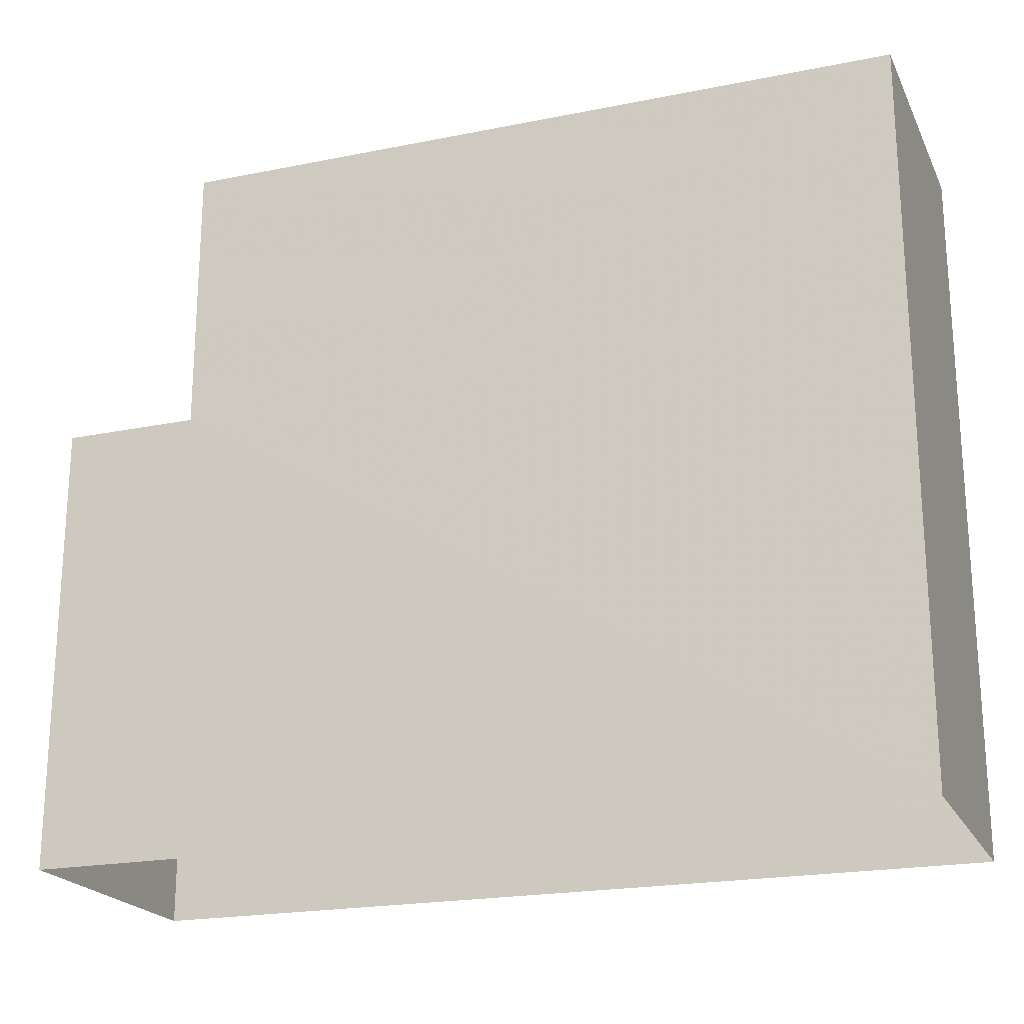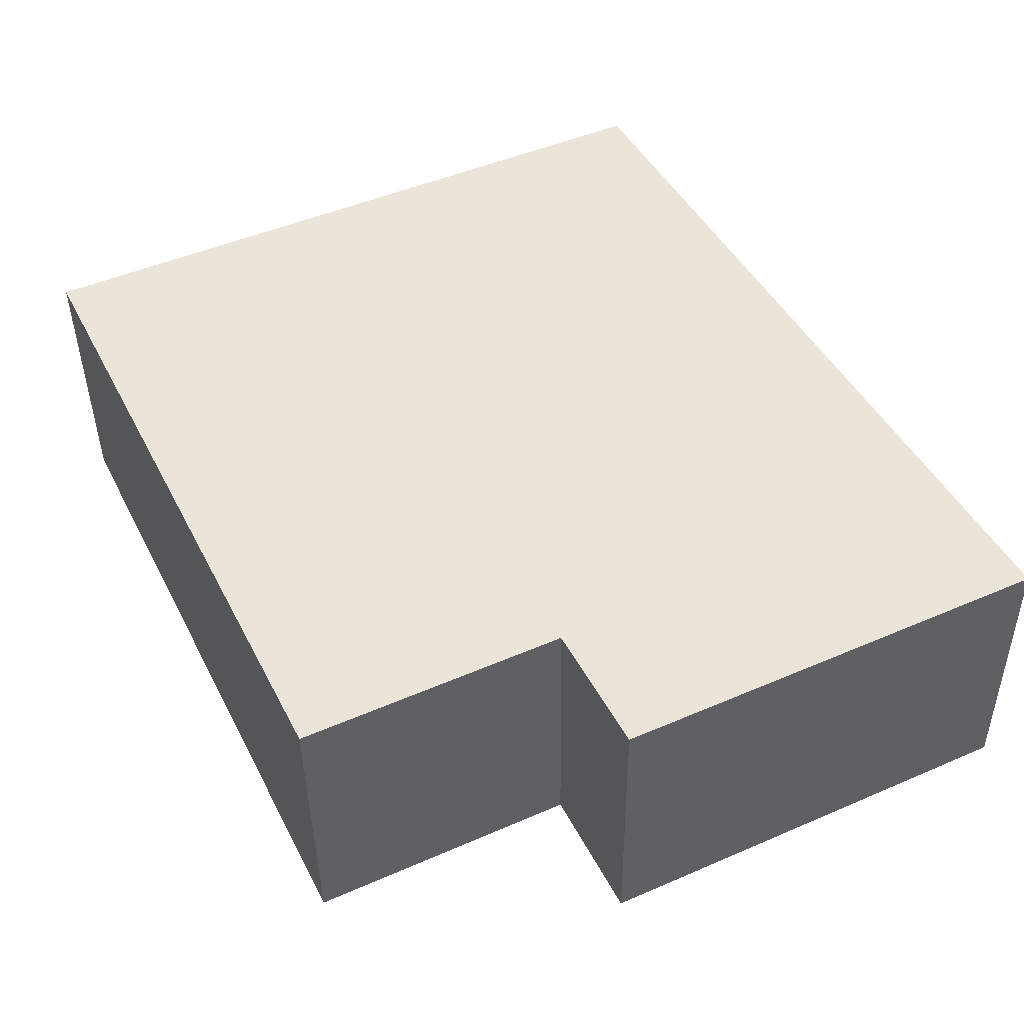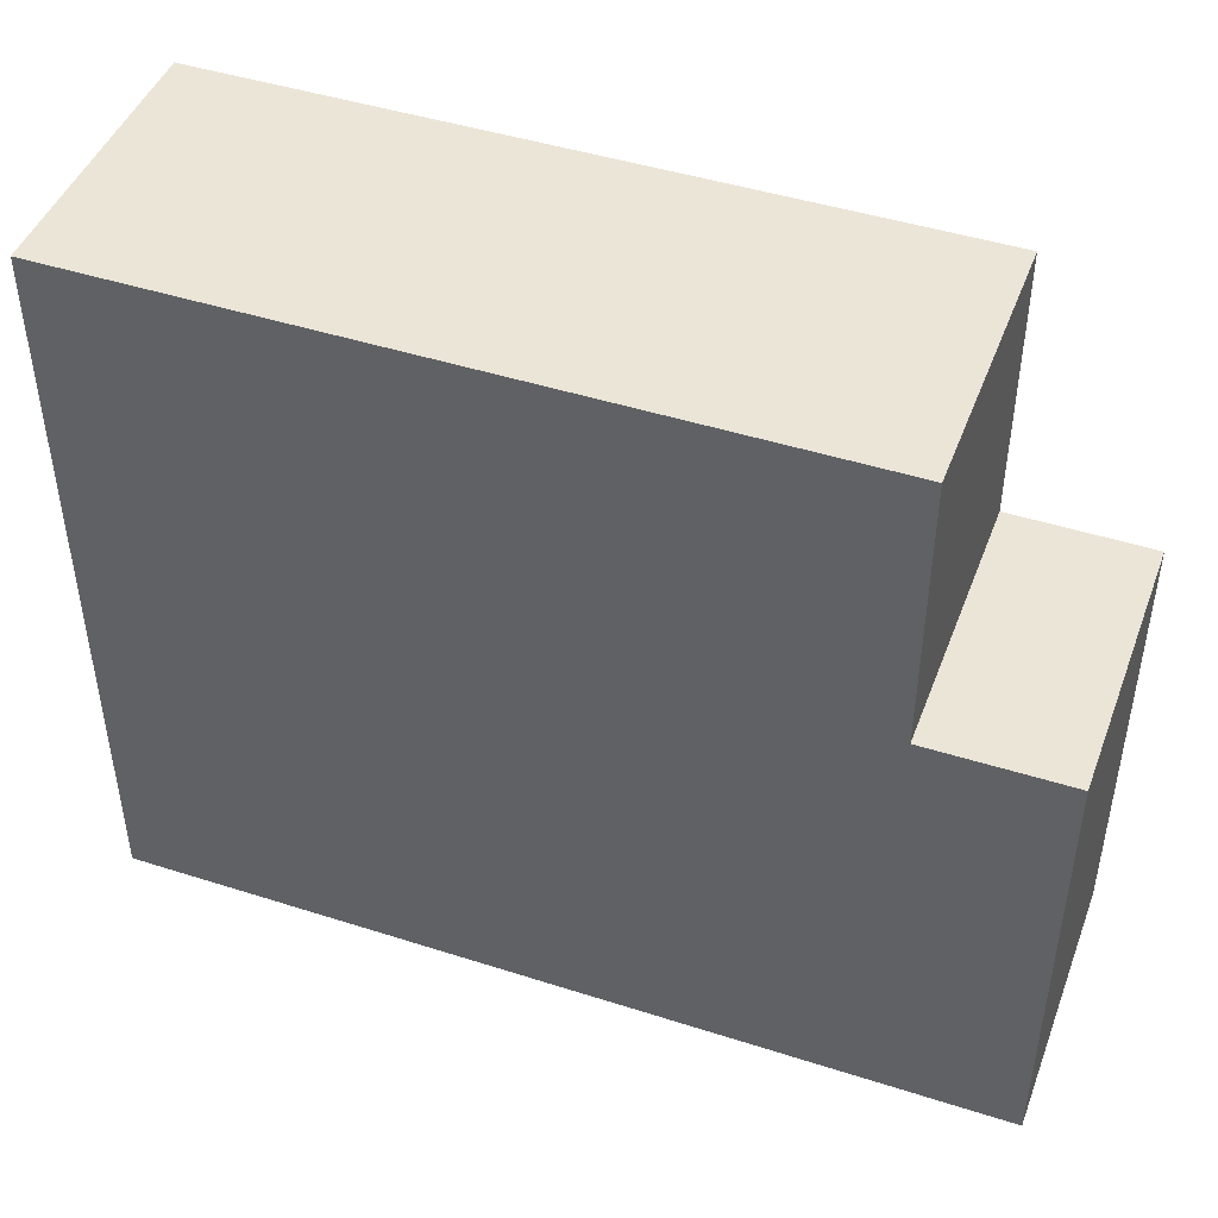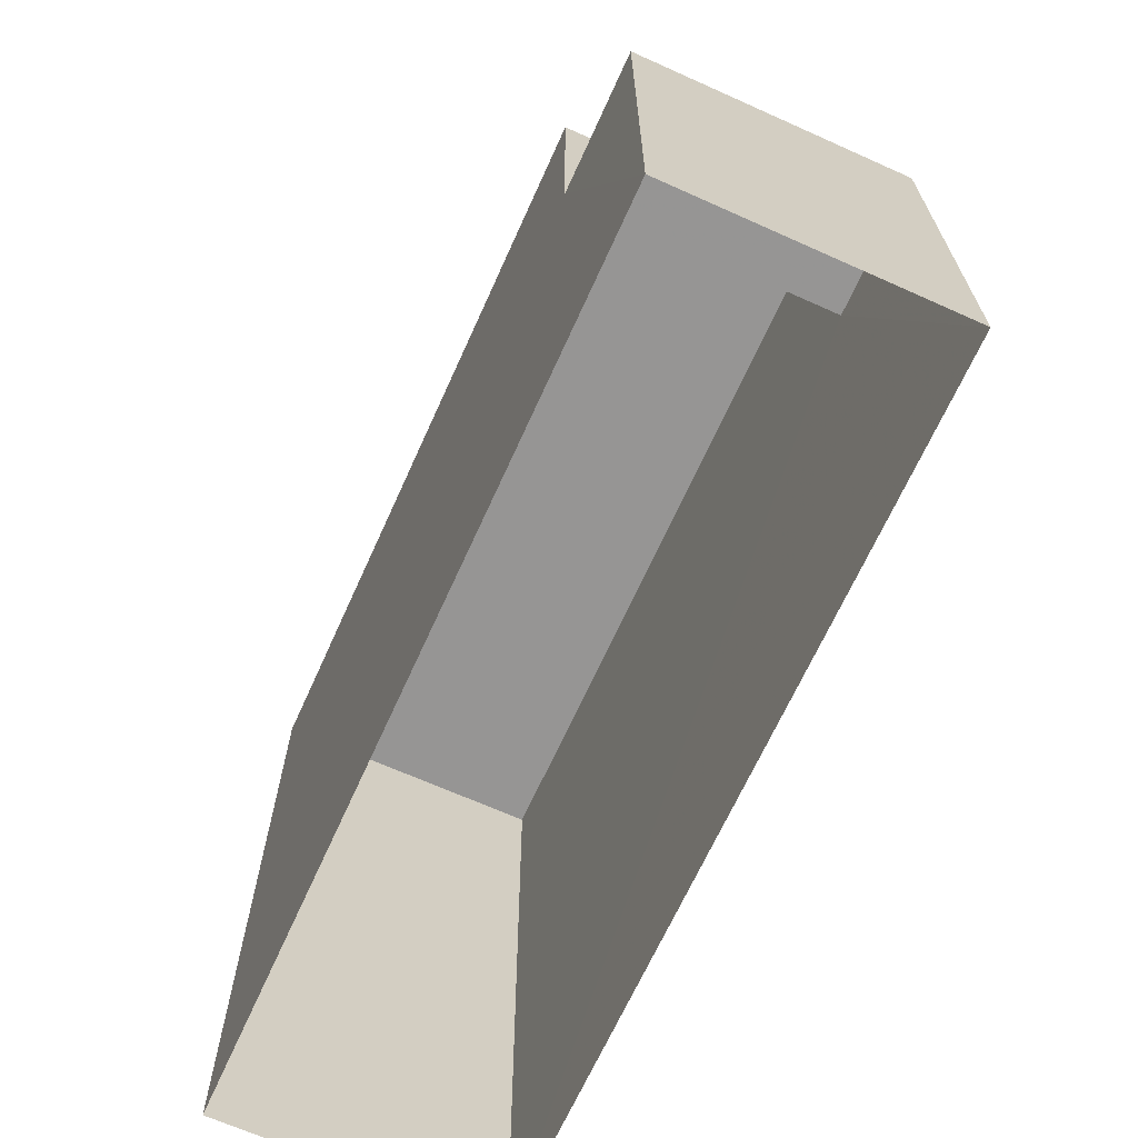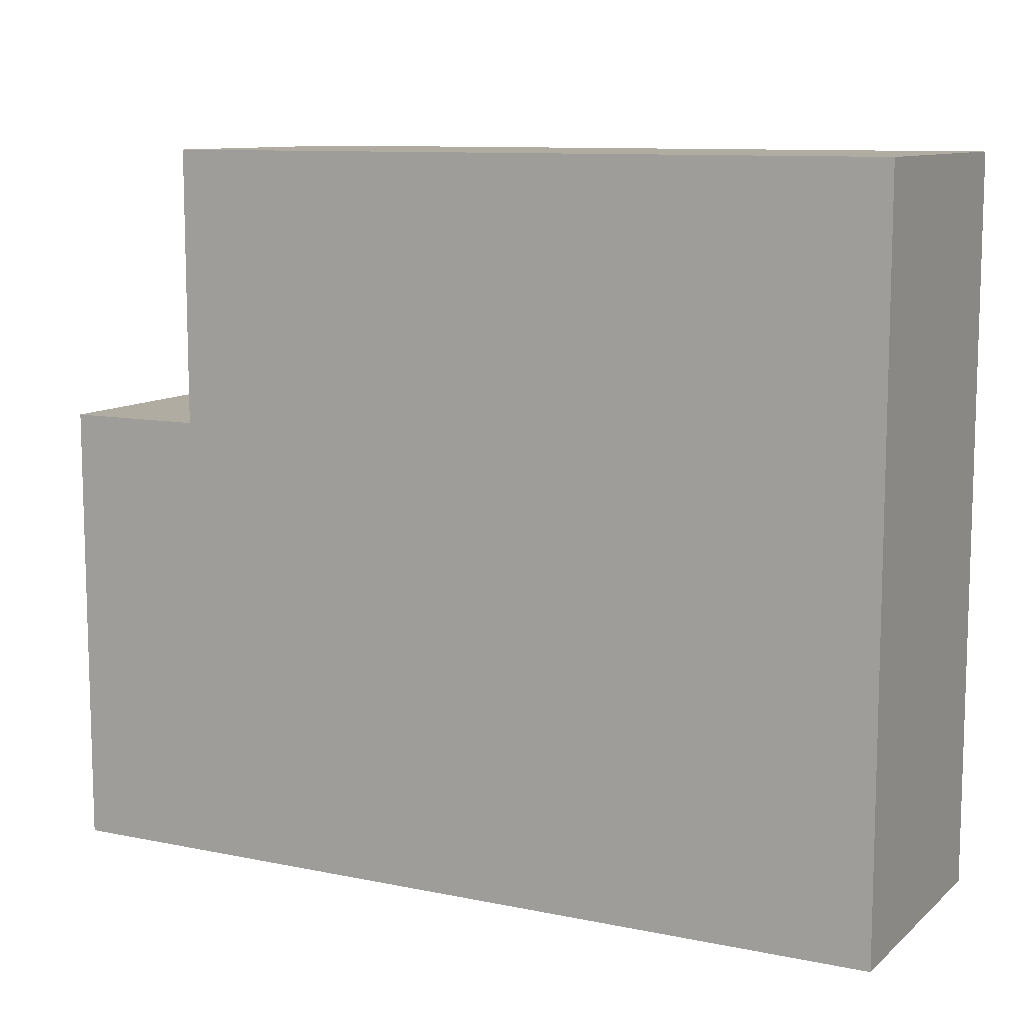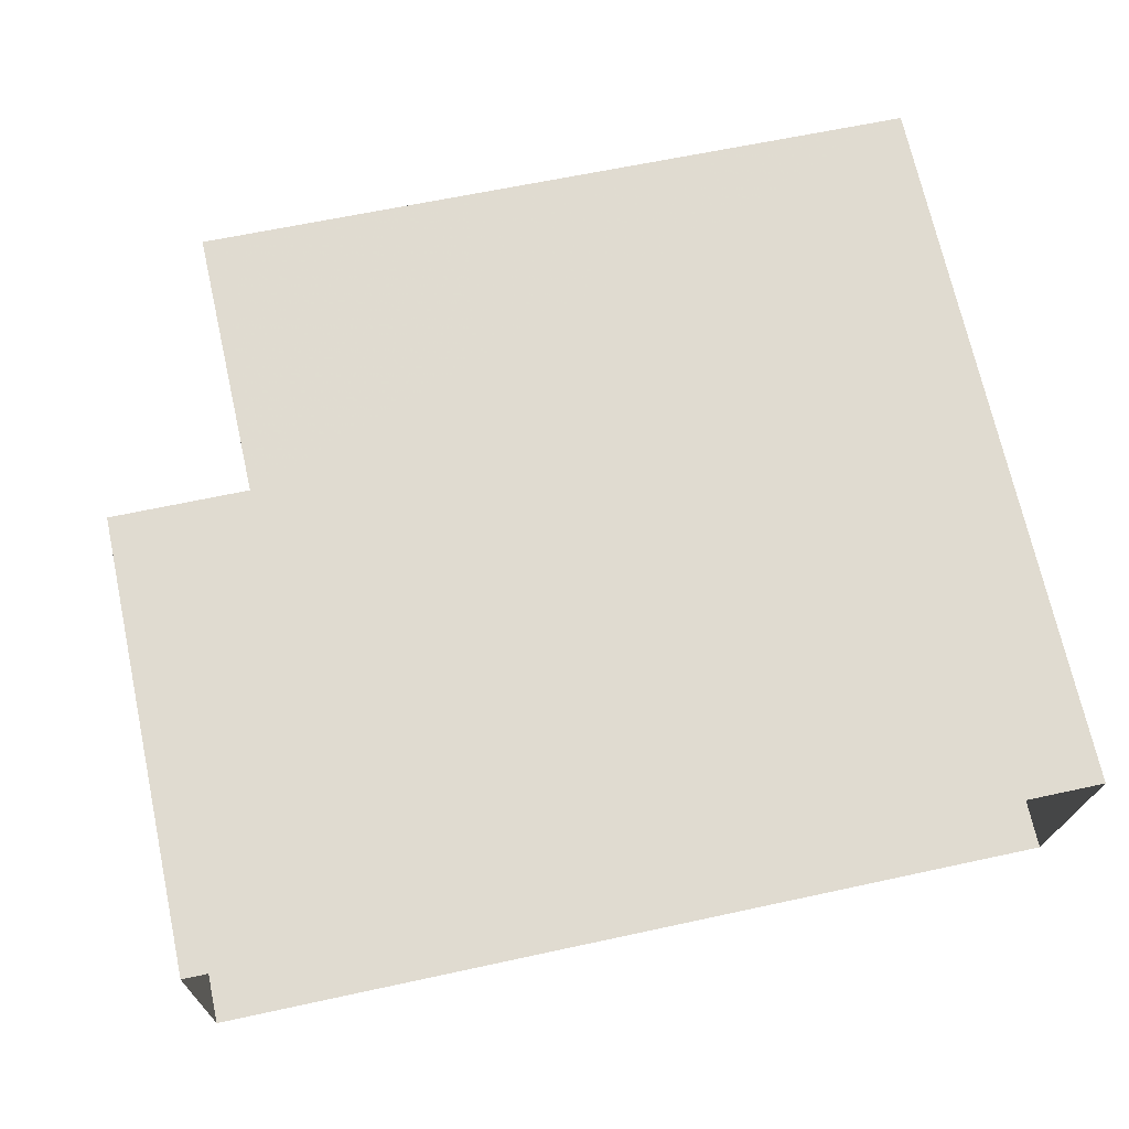
<metadata>
{"format":"obj","ext":"obj","renderer":"f3d","projection":"perspective","resolution":1024,"background":"white","views":[{"elev":-21.1,"azim":-158.3,"up":"+Z"},{"elev":47.6,"azim":64.0,"up":"+Y"},{"elev":45.7,"azim":22.1,"up":"+Z"},{"elev":-67.5,"azim":67.6,"up":"+Z"},{"elev":10.2,"azim":-150.4,"up":"+Z"},{"elev":70.7,"azim":167.6,"up":"+Y"}]}
</metadata>
<code>
v -3.719e+05 -1.057e+05 24.96
v -3.719e+05 -1.057e+05 24.96
v -3.719e+05 -1.057e+05 24.96
v -3.719e+05 -1.057e+05 24.96
v -3.719e+05 -1.057e+05 31.86
v -3.719e+05 -1.057e+05 31.86
v -3.719e+05 -1.057e+05 31.86
v -3.719e+05 -1.057e+05 31.86
v -3.719e+05 -1.057e+05 36.04
v -3.719e+05 -1.057e+05 36.04
v -3.719e+05 -1.057e+05 36.04
v -3.719e+05 -1.057e+05 36.04
f 1 2 3
f 1 4 2
f 5 6 7
f 8 5 7
f 9 10 11
f 12 9 11
f 10 3 2
f 11 10 2
f 10 8 3
f 3 8 1
f 10 9 8
f 1 8 7
f 5 9 12
f 5 8 9
f 6 4 1
f 7 6 1
f 12 11 5
f 11 2 5
f 5 4 6
f 5 2 4

</code>
